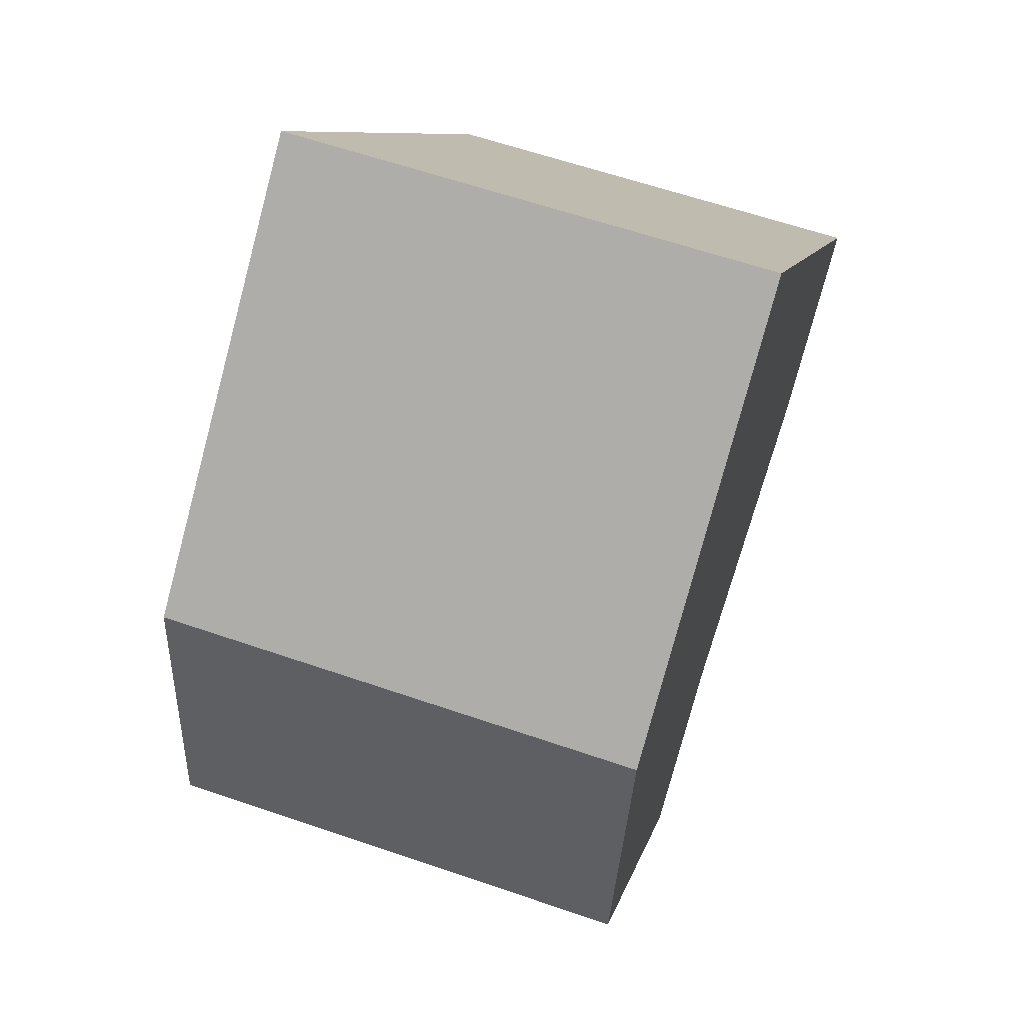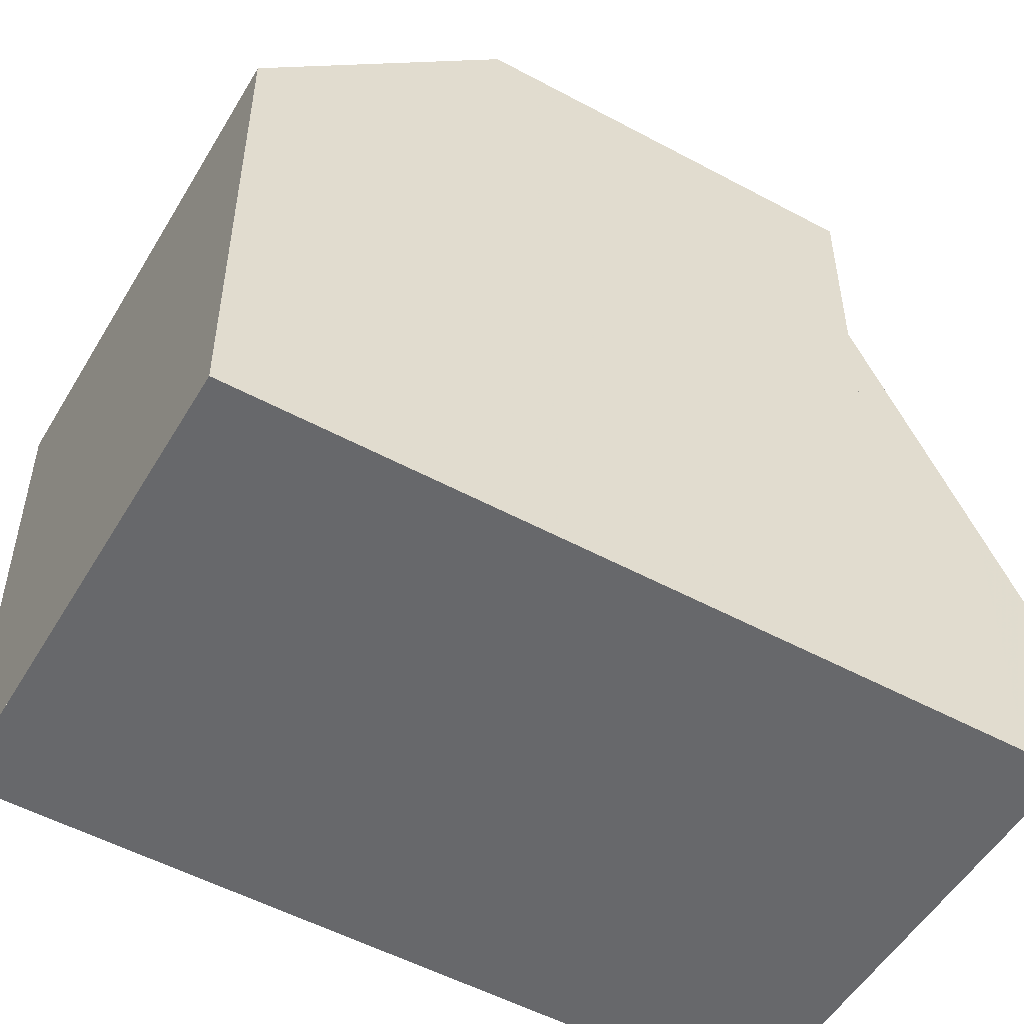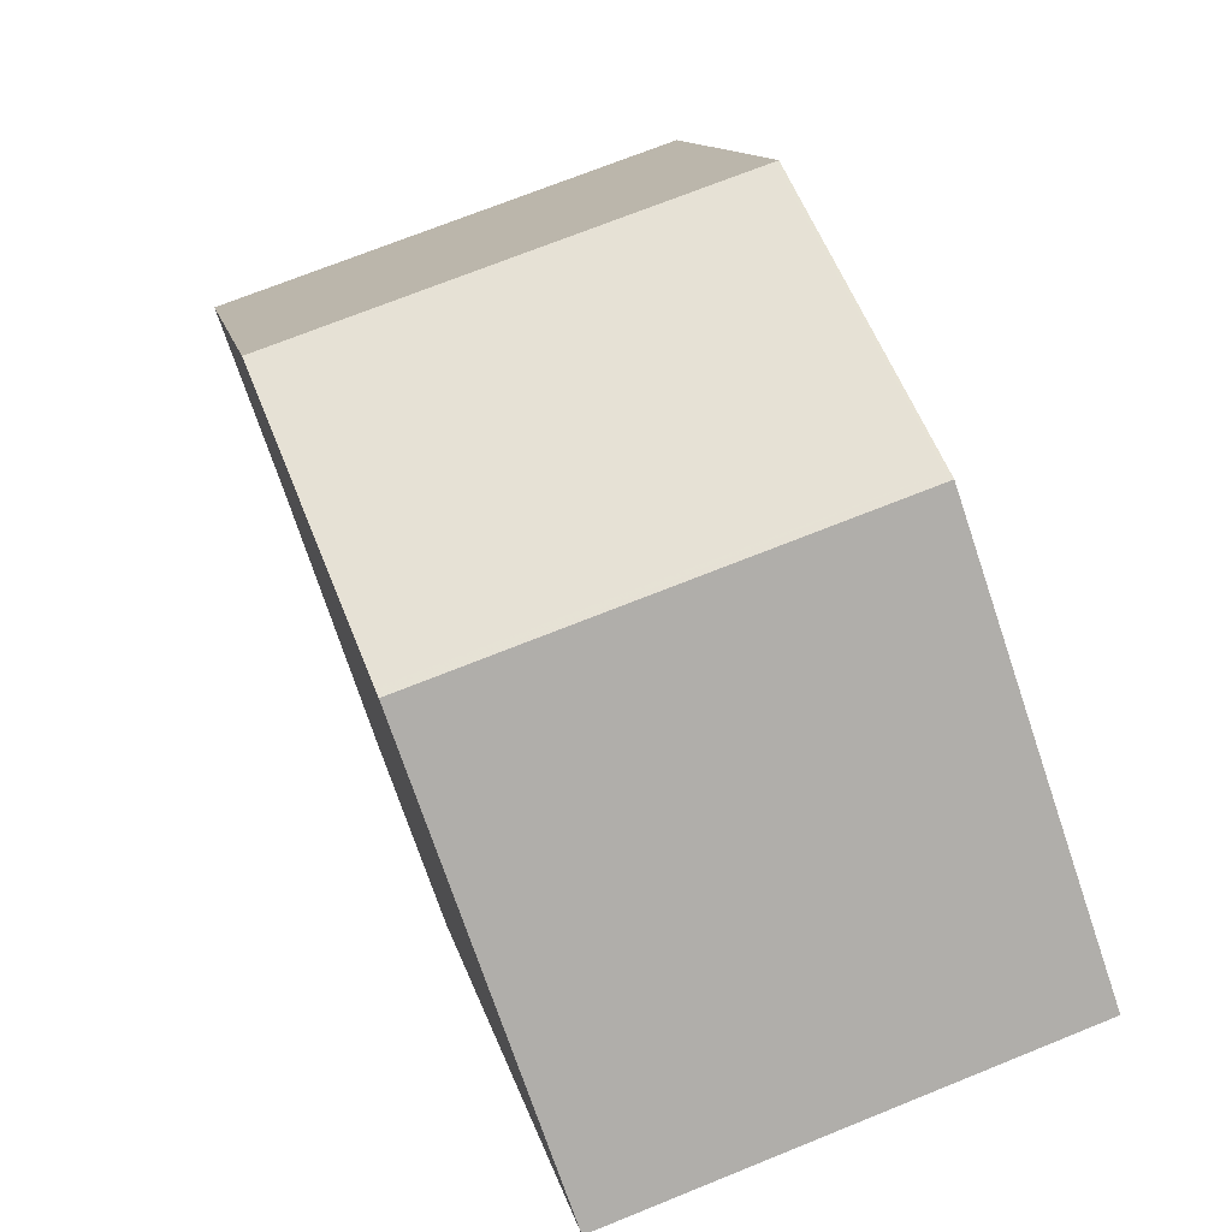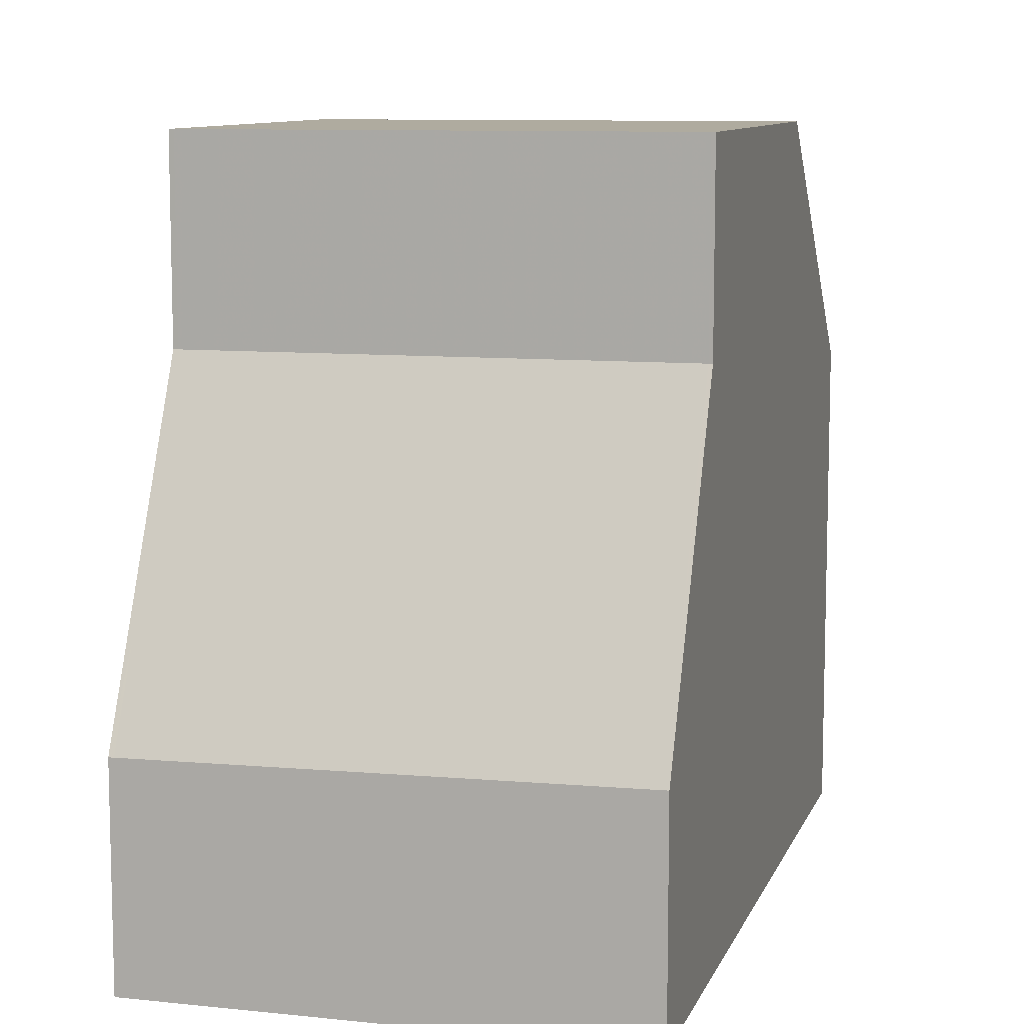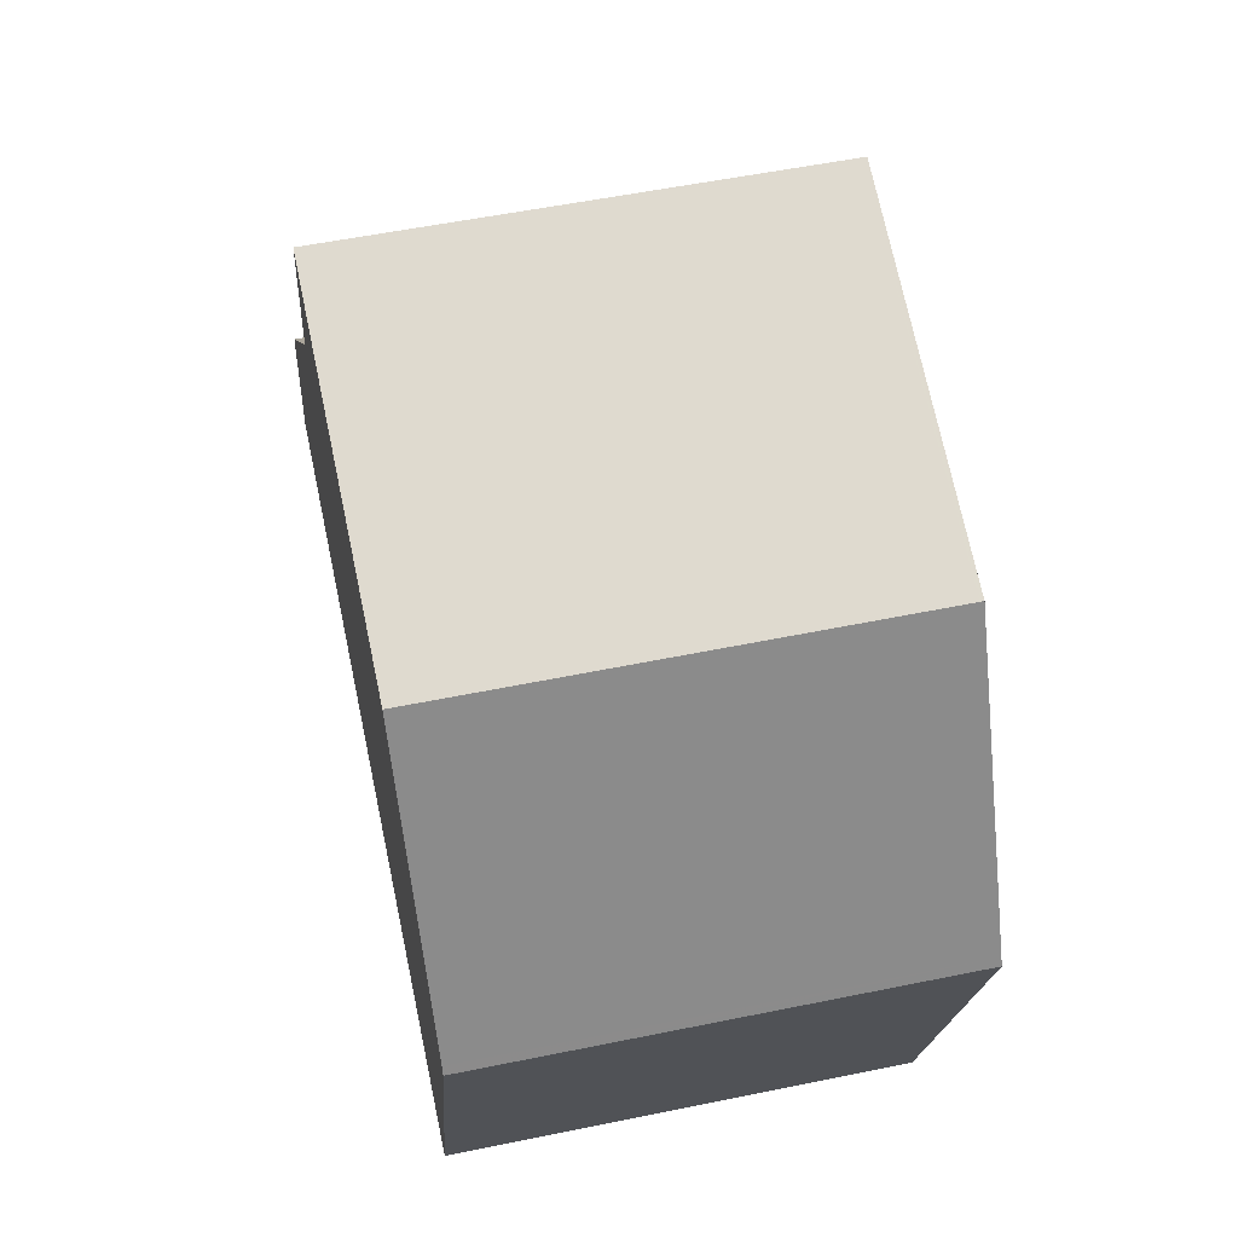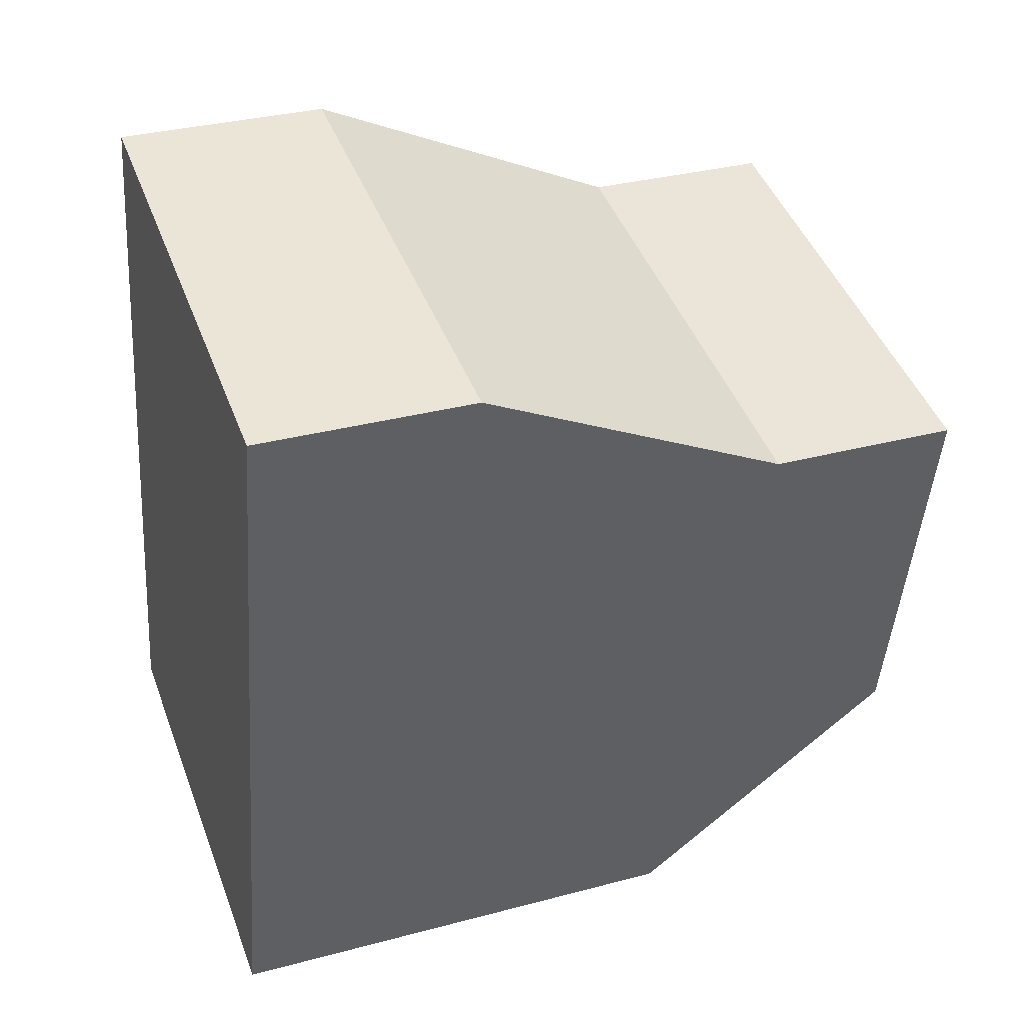
<metadata>
{"format":"obj","ext":"obj","renderer":"f3d","projection":"perspective","resolution":1024,"background":"white","views":[{"elev":-77.7,"azim":165.1,"up":"+Y"},{"elev":-52.4,"azim":71.7,"up":"+Z"},{"elev":-73.9,"azim":18.6,"up":"+Y"},{"elev":9.7,"azim":-152.5,"up":"+Z"},{"elev":-18.8,"azim":-3.3,"up":"+Y"},{"elev":32.6,"azim":-110.4,"up":"+Y"}]}
</metadata>
<code>
v -1159 -2349 5.401
v -1164 -2351 5.416
v -1166 -2342 2.453
v -1160 -2341 2.372
v -1164 -2348 8.211
v -1159 -2347 8.2
v -1165 -2344 8.216
v -1160 -2343 8.205
v -1165 -2344 8.216
v -1164 -2348 8.211
v -1160 -2343 8.205
v -1160 -2342 8.206
v -1160 -2342 8.206
v -1165 -2343 8.217
v -1159 -2347 8.2
v -1164 -2348 8.211
v -1160 -2342 8.206
v -1165 -2343 8.217
v -1165 -2343 6.082
v -1160 -2342 6.057
v -1164 -2348 8.211
v -1166 -2342 2.452
v -1164 -2351 5.416
v -1165 -2343 6.081
v -1165 -2343 8.217
v -1160 -2341 2.516
v -1166 -2342 2.54
v -1166 -2342 2.54
v -1161 -2341 2.517
v -1161 -2341 2.373
v -1159 -2347 8.2
v -1159 -2347 8.2
v -1159 -2349 5.401
v -1160 -2342 6.058
v -1160 -2342 8.206
v -1165 -2343 8.217
v -1160 -2342 6.057
v -1160 -2342 6.058
v -1165 -2343 6.081
v -1165 -2343 6.082
v -1160 -2341 3.402
v -1160 -2341 3.402
v -1166 -2342 3.483
v -1166 -2342 3.482
v -1164 -2350 5.494
v -1164 -2350 5.494
v -1159 -2349 5.478
v -1159 -2349 5.478
v -1159 -2349 5.401
v -1159 -2349 5.401
v -1159 -2349 0
v -1159 -2349 0
v -1164 -2350 5.494
v -1164 -2351 5.416
v -1164 -2351 0
v -1164 -2350 0
v -1166 -2342 2.452
v -1166 -2342 2.453
v -1166 -2342 0
v -1166 -2342 0
v -1160 -2341 2.516
v -1160 -2341 2.372
v -1160 -2341 -4.441e-16
v -1160 -2341 0
v -1165 -2344 8.216
v -1164 -2348 8.211
v -1164 -2348 0
v -1165 -2344 0
v -1165 -2343 8.217
v -1165 -2344 8.216
v -1165 -2344 0
v -1165 -2343 0
v -1159 -2347 8.2
v -1160 -2343 8.205
v -1160 -2343 0
v -1159 -2347 0
v -1160 -2343 8.205
v -1160 -2342 8.206
v -1160 -2342 0
v -1160 -2343 0
v -1159 -2349 5.478
v -1159 -2347 8.2
v -1159 -2347 0
v -1159 -2349 0
v -1161 -2341 2.373
v -1166 -2342 2.452
v -1166 -2342 0
v -1161 -2341 -4.441e-16
v -1164 -2351 5.416
v -1164 -2351 5.416
v -1164 -2351 0
v -1164 -2351 0
v -1160 -2341 3.402
v -1160 -2341 2.516
v -1160 -2341 0
v -1160 -2341 -4.441e-16
v -1166 -2342 2.453
v -1166 -2342 2.54
v -1166 -2342 0
v -1166 -2342 0
v -1160 -2341 2.372
v -1161 -2341 2.373
v -1161 -2341 -4.441e-16
v -1160 -2341 -4.441e-16
v -1164 -2351 5.416
v -1159 -2349 5.401
v -1159 -2349 0
v -1164 -2351 0
v -1166 -2342 3.483
v -1165 -2343 6.082
v -1165 -2343 0
v -1166 -2342 0
v -1160 -2342 6.057
v -1160 -2341 3.402
v -1160 -2341 -4.441e-16
v -1160 -2342 8.882e-16
v -1166 -2342 2.54
v -1166 -2342 3.483
v -1166 -2342 0
v -1166 -2342 0
v -1164 -2348 8.211
v -1164 -2350 5.494
v -1164 -2350 0
v -1164 -2348 0
v -1159 -2349 5.401
v -1159 -2349 5.478
v -1159 -2349 0
v -1159 -2349 0
v -1166 -2342 0
v -1160 -2341 0
v -1159 -2349 0
v -1164 -2351 0
f 30 4 26 29
f 10 5 7 9
f 14 9 7 36
f 12 11 9 14
f 31 10 9 11
f 13 8 11 12
f 46 23 2 45
f 24 19 18 25
f 28 3 22 27
f 47 33 23 46
f 34 24 25 35
f 42 37 38 41
f 44 39 40 43
f 29 27 22 30
f 11 8 6 31
f 48 1 33 47
f 35 17 20 34
f 41 38 39 44
f 41 29 26 42
f 43 28 27 44
f 44 27 29 41
f 45 16 21 46
f 46 21 32 47
f 47 32 15 48
f 50 51 52 49
f 54 55 56 53
f 58 59 60 57
f 62 63 64 61
f 66 67 68 65
f 70 71 72 69
f 74 75 76 73
f 78 79 80 77
f 82 83 84 81
f 86 87 88 85
f 90 91 92 89
f 94 95 96 93
f 98 99 100 97
f 102 103 104 101
f 106 107 108 105
f 110 111 112 109
f 114 115 116 113
f 118 119 120 117
f 122 123 124 121
f 126 127 128 125
f 130 131 132 129

</code>
